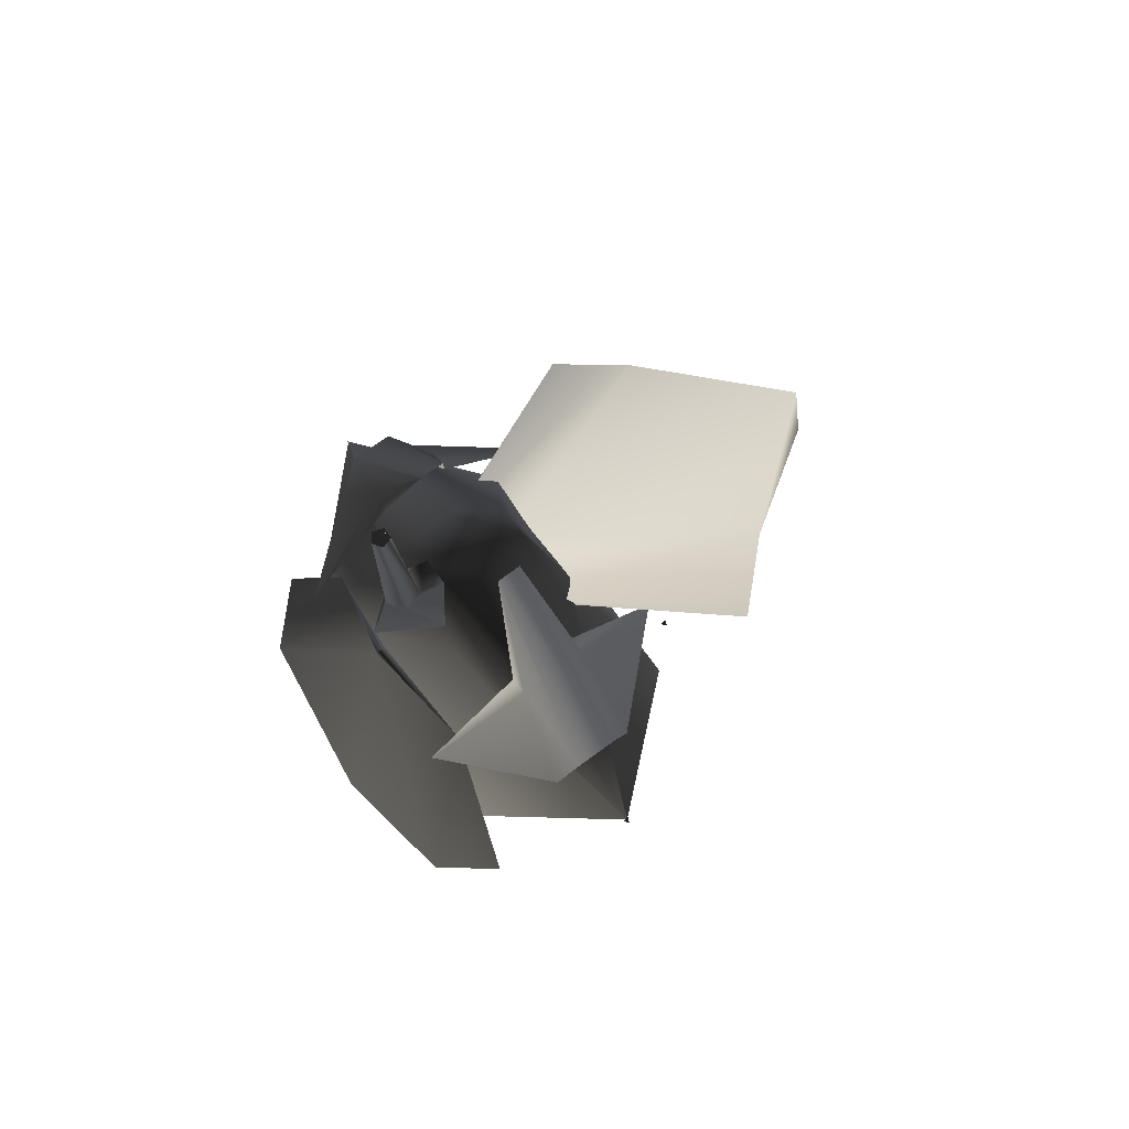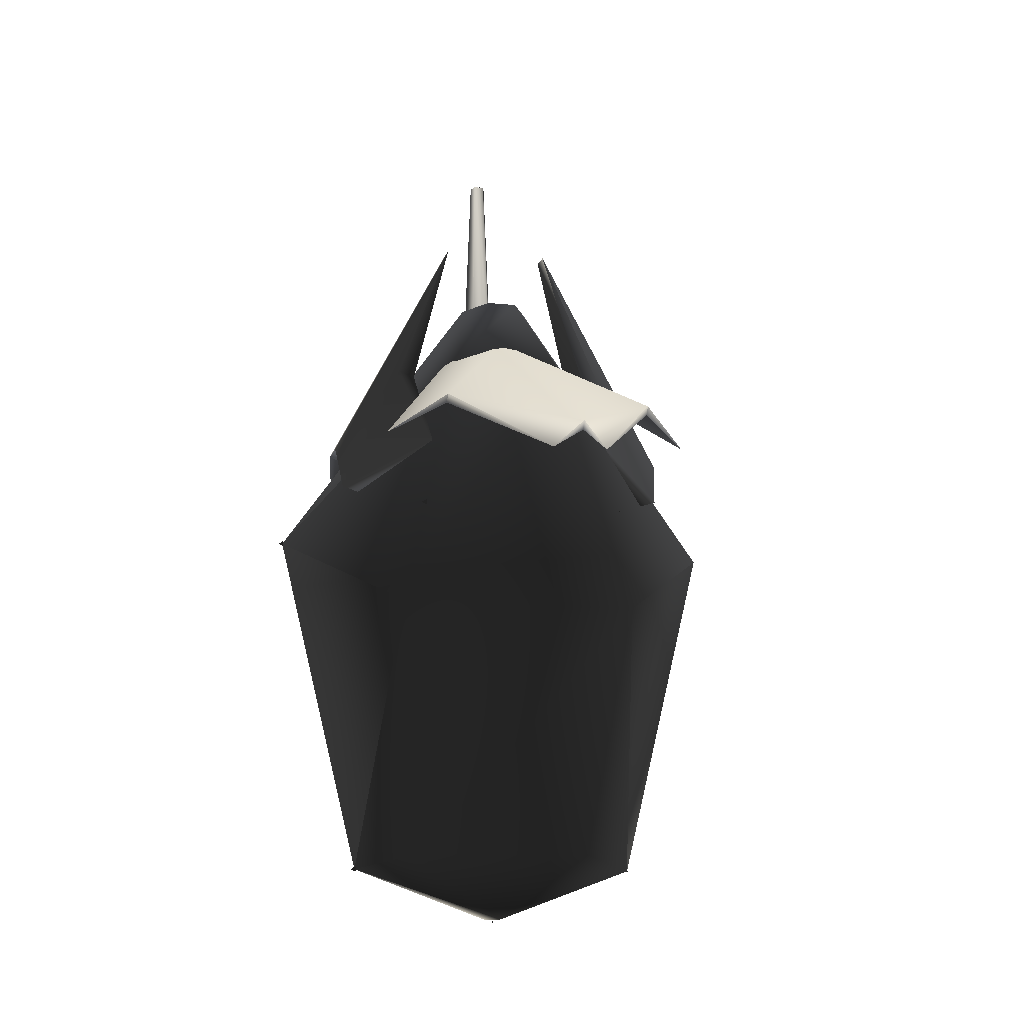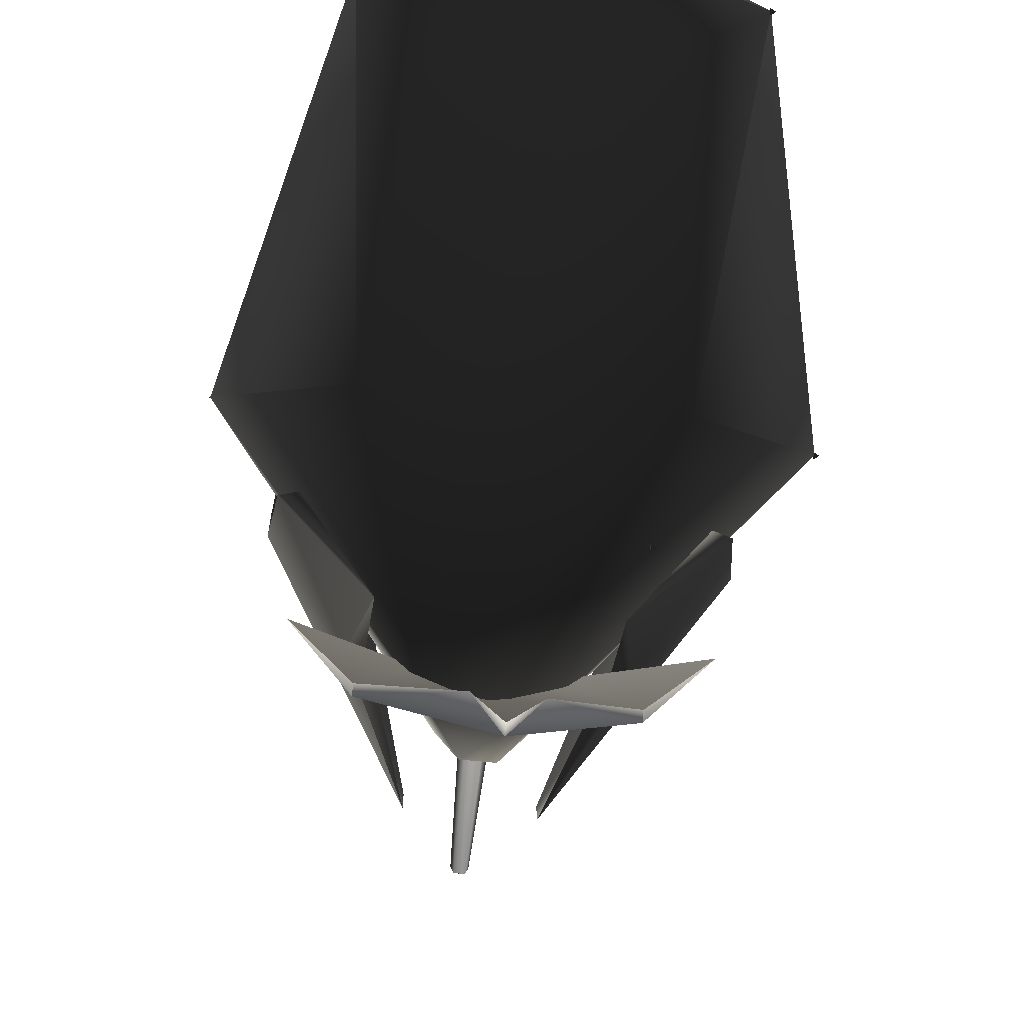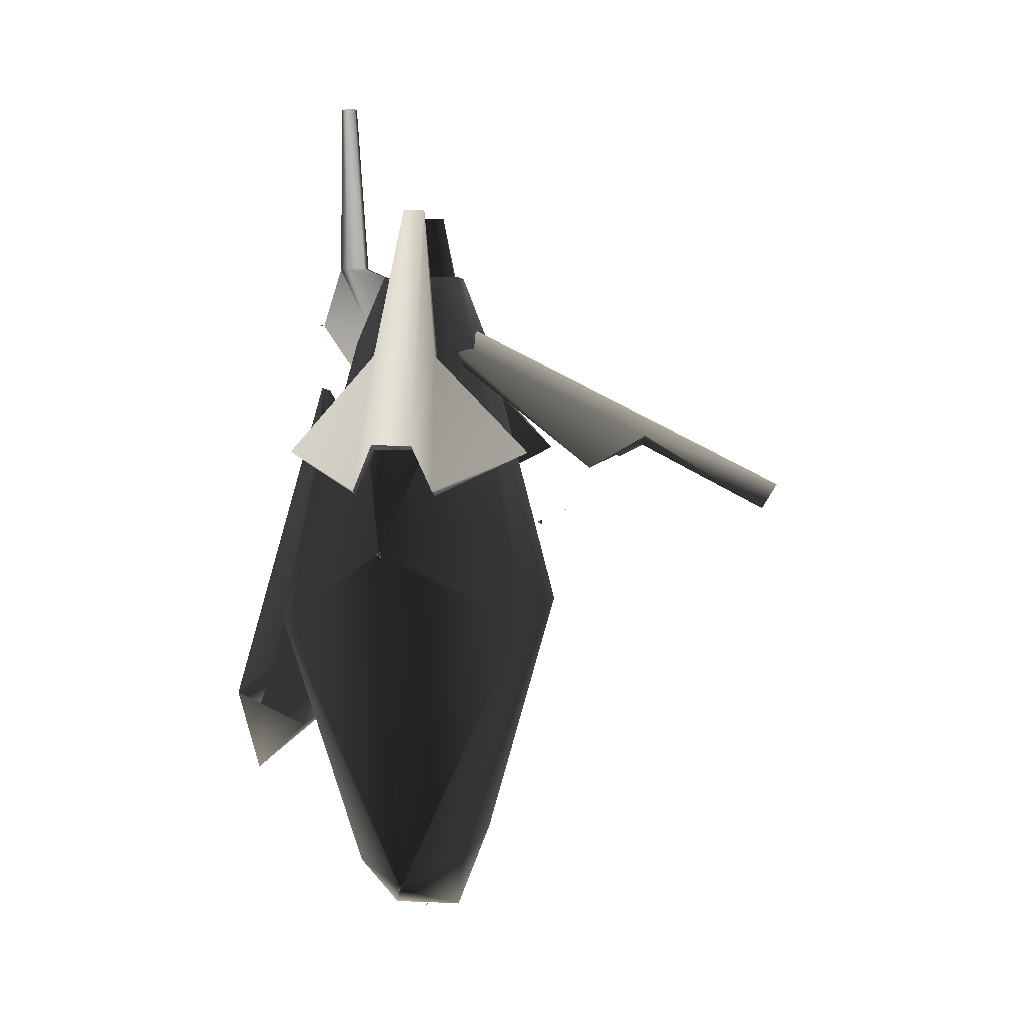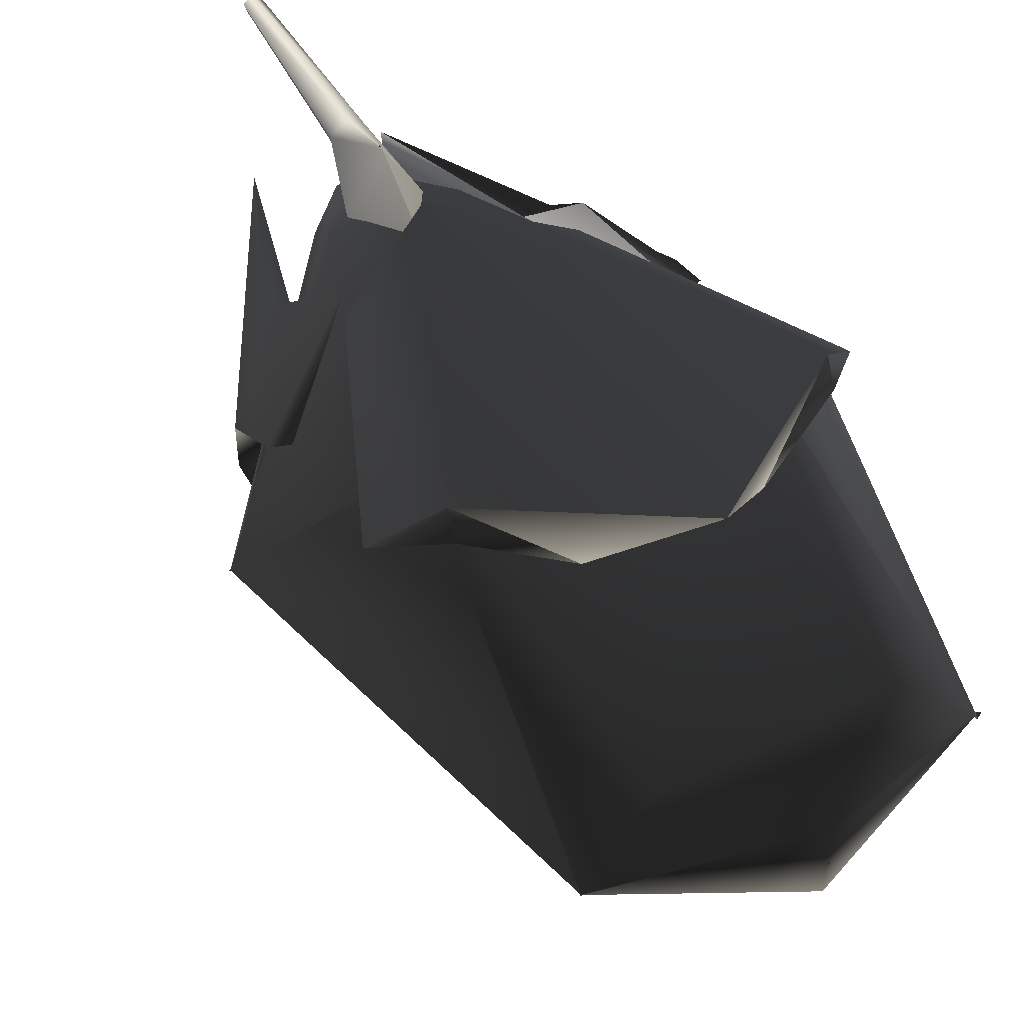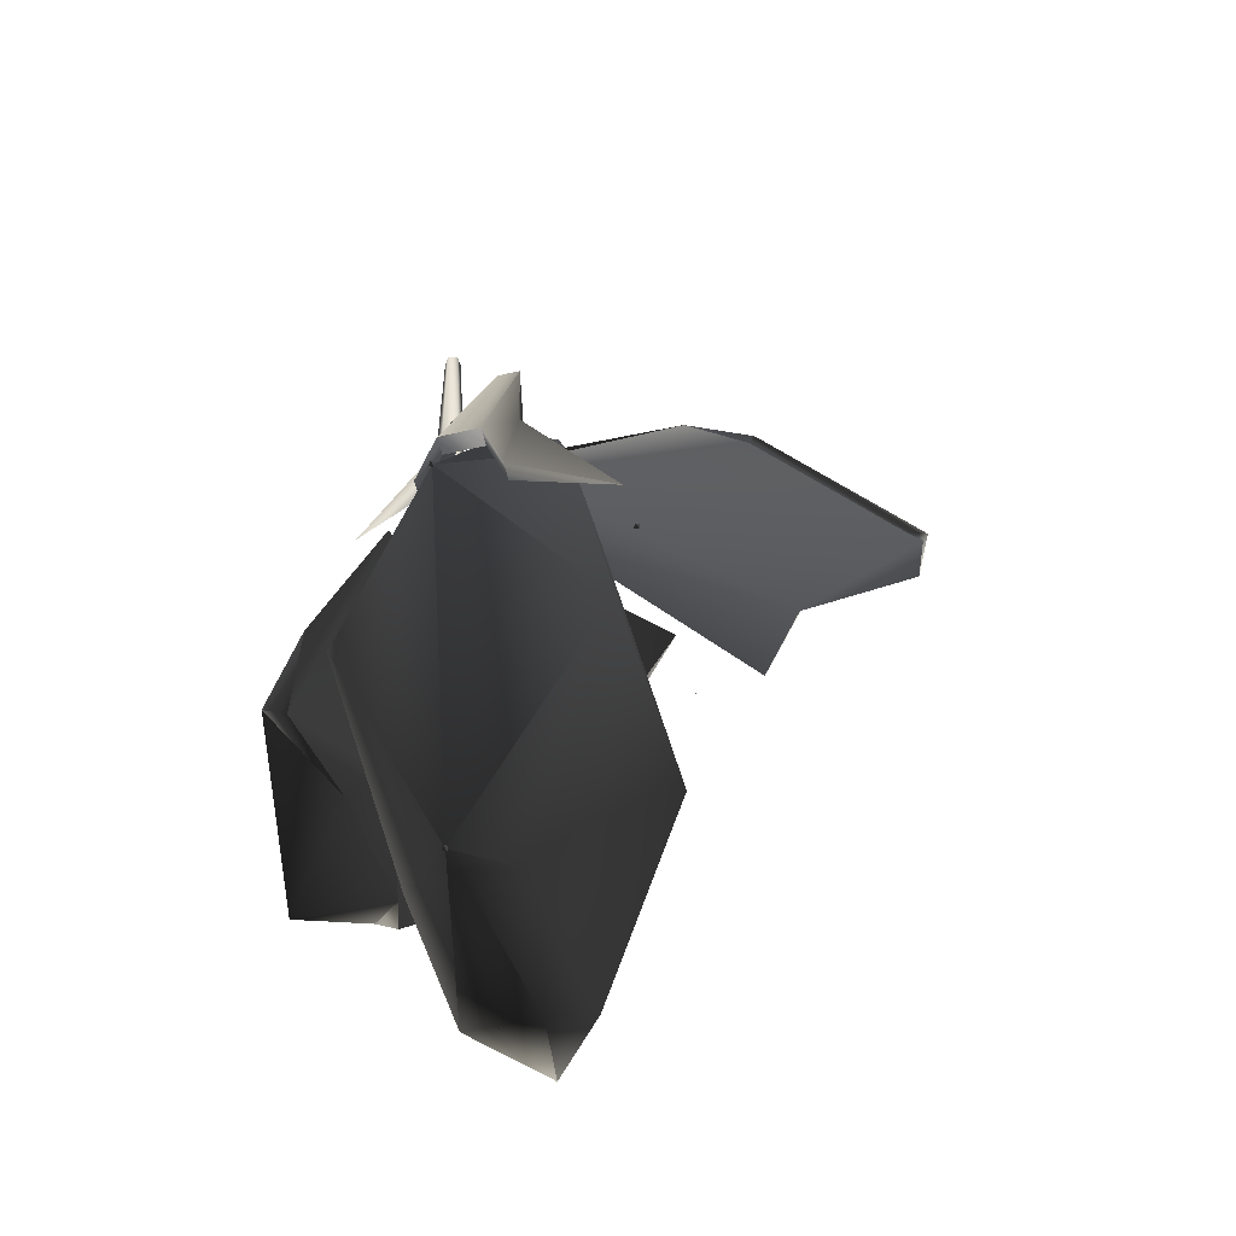
<metadata>
{"format":"obj","ext":"obj","renderer":"f3d","projection":"perspective","resolution":1024,"background":"white","views":[{"elev":73.9,"azim":-125.9,"up":"+Z"},{"elev":-11.8,"azim":-13.8,"up":"+Z"},{"elev":-64.4,"azim":174.0,"up":"+Y"},{"elev":3.6,"azim":-81.6,"up":"+Z"},{"elev":49.0,"azim":151.7,"up":"+Y"},{"elev":-46.5,"azim":-74.9,"up":"+Z"}]}
</metadata>
<code>
v  0.04355 0.03297 0.8288
v  -0.04355 0.03297 0.8288
v  -0.1013 -0.07996 0.8288
v  0.1013 -0.07996 0.8288
v  -0.04355 -0.1929 0.8288
v  0.04355 -0.1929 0.8288
v  0.1512 -0.2522 0.6355
v  -0.1512 -0.2522 0.6355
v  -0.3458 -0.4323 -0.1692
v  0.3458 -0.4323 -0.1692
v  -0.1512 0.09162 0.6355
v  0.1512 0.09162 0.6355
v  0.3458 0.2723 -0.1692
v  -0.3458 0.2723 -0.1692
v  0.2567 0.06316 -0.89
v  -0.2567 0.06316 -0.89
v  0 0.008806 -1.079
v  -0.2567 -0.2375 -0.89
v  0.2567 -0.2375 -0.89
v  0 -0.1826 -1.079
v  -0.6621 -0.07996 0.04773
v  -0.4246 -0.08717 -0.9311
v  0.6621 -0.07996 0.04773
v  0.4246 -0.08717 -0.9311
v  0.02001 0.1535 1.335
v  -0.001981 0.1696 1.335
v  -0.02408 0.1534 1.335
v  0.0115 0.1274 1.335
v  -0.01575 0.1273 1.335
v  -0.00206 0.1755 0.8568
v  -0.04361 0.1453 0.8574
v  -0.09232 0.07067 0.679
v  -0.02774 0.09651 0.8584
v  -0.03752 0.0322 0.8295
v  -0.00206 0.2288 0.6873
v  0.02362 0.09651 0.8584
v  0.03949 0.1453 0.8574
v  0.0882 0.07067 0.679
v  0.0334 0.0322 0.8295
v  -0.00206 0.1043 0.5046
v  0.1914 0.2522 -0.5036
v  -0.001149 0.2301 -0.2602
v  -0.1937 0.2522 -0.5036
v  -0.3993 0.3272 -0.4108
v  0.397 0.3272 -0.4108
v  0.2648 0.1809 0.3263
v  -0.001149 0.2116 0.4907
v  -0.2671 0.1809 0.3263
v  -0.5253 0.2525 -0.2822
v  -0.3993 0.3932 -0.3794
v  -0.001149 0.2361 0.499
v  0.397 0.3932 -0.3794
v  -0.001149 0.4429 -0.6716
v  0.523 0.2525 -0.2822
v  0.513 -0.02662 0.3402
v  0.1556 -0.04908 1.02
v  0.1556 -0.1111 1.02
v  0.513 -0.1393 0.3402
v  0.3214 -0.1721 0.5914
v  0.3214 0.006184 0.5914
v  0.496 0.02971 0.2116
v  0.2676 0.2669 0.3137
v  0.2676 -0.4328 0.3137
v  0.496 -0.1956 0.2116
v  0.4494 -0.1956 0.1972
v  0.2755 -0.1721 0.5772
v  0.4664 -0.1393 0.3258
v  0.4664 -0.02662 0.3258
v  0.2755 0.006184 0.5772
v  0.4494 0.02971 0.1972
v  -0.2938 -0.7605 0.342
v  -0.4408 -0.6304 0.279
v  -0.1469 -0.1297 0.6393
v  0 -0.1573 0.6835
v  0 -1.126 0.1924
v  -0.07376 -1.098 0.1482
v  0.1469 -0.1297 0.6393
v  0.2938 -0.7605 0.342
v  0.07376 -1.098 0.1482
v  0.4408 -0.6304 0.279
v  0.2938 -0.7744 0.3642
v  0.1469 -0.1436 0.6616
v  0 -0.1712 0.7058
v  0 -1.14 0.2147
v  -0.2938 -0.7744 0.3642
v  -0.1469 -0.1436 0.6616
v  -0.1556 -0.04908 1.02
v  -0.513 -0.02662 0.3402
v  -0.513 -0.1393 0.3402
v  -0.1556 -0.1111 1.02
v  -0.3214 -0.1721 0.5914
v  -0.3214 0.006184 0.5914
v  -0.2676 0.2669 0.3137
v  -0.496 0.02971 0.2116
v  -0.496 -0.1956 0.2116
v  -0.2676 -0.4328 0.3137
v  -0.2755 -0.1721 0.5772
v  -0.4494 -0.1956 0.1972
v  -0.4664 -0.1393 0.3258
v  -0.4664 -0.02662 0.3258
v  -0.2755 0.006184 0.5772
v  -0.4494 0.02971 0.1972
v  0.6646 -0.08178 0.04775
v  0.6641 -0.07688 0.04775
v  0.6609 -0.07965 0.05022
v  0.6609 -0.07965 0.04529
v  -0.6591 -0.06965 0.04775
v  -0.673 -0.07949 0.04775
v  -0.6591 -0.08442 0.05628
v  -0.6591 -0.08442 0.03923
v  0.005635 0.2353 0.6887
v  0.005183 0.2402 0.6887
v  0.001941 0.2374 0.6912
v  0.001941 0.2374 0.6863
v  0.4242 -0.0884 -0.9286
v  0.4282 -0.08697 -0.931
v  0.4242 -0.08413 -0.931
v  0.4242 -0.0884 -0.9335
v  -0.4217 -0.07713 -0.931
v  -0.4356 -0.08697 -0.931
v  -0.4217 -0.0919 -0.9225
v  -0.4217 -0.0919 -0.9396
v  0.2947 -0.4756 0.1184
v  0.2987 -0.4742 0.1159
v  0.2947 -0.4714 0.1159
v  0.2947 -0.4756 0.1135
v  -0.2922 -0.4644 0.1159
v  -0.3061 -0.4742 0.1159
v  -0.2922 -0.4791 0.1245
v  -0.2922 -0.4791 0.1074
v  -0.002844 -0.08583 -1.084
v  0 -0.08181 -1.084
v  0.001422 -0.08583 -1.086
v  0.001422 -0.08583 -1.081
v  -0.002844 -0.08377 -1.085
v  0 -0.07975 -1.085
v  0.001422 -0.08377 -1.088
v  0.001422 -0.08377 -1.083
v  -0.001422 0.1307 1.334
v  0 0.1348 1.337
v  0.002843 0.1307 1.337
v  -0.001422 0.1307 1.339
g frm-cube3
f 1 2 3
f 4 1 3
f 3 5 4
f 5 6 4
f 7 8 9
f 10 7 9
f 8 7 6
f 5 8 6
f 11 12 13
f 14 11 13
f 14 13 15
f 2 1 12
f 11 2 12
f 16 14 15
f 17 16 15
f 10 9 18
f 19 10 18
f 20 19 18
f 11 14 21
f 21 14 22
f 2 11 21
f 3 2 21
f 16 22 14
f 17 22 16
f 23 13 12
f 12 1 4
f 23 12 4
f 24 13 23
f 24 17 15
f 13 24 15
f 22 9 21
f 21 9 8
f 21 8 3
f 9 22 18
f 8 5 3
f 23 10 24
f 19 24 10
f 7 10 23
f 6 7 23
f 4 6 23
f 20 17 24
f 22 20 18
f 20 24 19
f 17 20 22
g frm-bottom_gun1
f 25 26 27
f 28 25 27
f 27 29 28
f 26 30 31
f 27 26 31
f 31 30 32
f 27 31 33
f 31 32 34
f 33 31 34
f 30 35 32
f 29 27 33
f 29 33 36
f 28 29 36
f 25 37 30
f 26 25 30
f 30 37 35
f 28 36 37
f 25 28 37
f 37 38 35
f 37 36 38
f 36 39 38
f 33 34 39
f 36 33 39
f 40 38 32
f 35 40 32
f 35 38 40
g frm-extru60
f 41 42 43
f 44 43 42
f 42 41 45
f 46 47 42
f 42 47 48
f 48 44 42
f 42 45 46
f 48 49 44
f 50 49 48
f 50 48 51
f 51 46 52
f 51 53 50
f 52 53 51
f 45 52 54
f 46 54 52
f 47 46 51
f 45 54 46
f 51 48 47
f 44 50 43
f 44 49 50
f 45 41 52
f 52 41 53
f 53 43 50
f 43 53 41
g frm-extru42
f 55 56 57
f 58 55 57
f 57 59 58
f 55 60 56
f 61 62 60
f 60 55 61
f 59 63 64
f 64 58 59
f 65 63 66
f 66 67 65
f 67 66 57
f 56 68 67
f 57 56 67
f 56 69 68
f 70 68 69
f 69 62 70
f 61 70 62
f 55 68 70
f 61 55 70
f 58 67 68
f 55 58 68
f 64 65 67
f 58 64 67
f 64 63 65
f 59 66 63
f 59 57 66
f 60 69 56
f 60 62 69
g frm-extru44
f 71 72 73
f 71 73 74
f 75 76 71
f 74 75 71
f 74 77 78
f 78 75 74
f 78 79 75
f 77 80 78
f 81 80 82
f 81 82 83
f 84 79 81
f 83 84 81
f 85 84 83
f 86 72 85
f 85 76 84
f 83 86 85
f 84 76 75
f 85 71 76
f 85 72 71
f 86 73 72
f 82 77 74
f 83 82 74
f 82 80 77
f 81 78 80
f 81 79 78
f 73 86 83
f 74 73 83
f 75 79 84
g frm-extru62
f 87 88 89
f 90 87 89
f 89 91 90
f 87 92 88
f 92 93 94
f 94 88 92
f 95 96 91
f 91 89 95
f 97 96 98
f 98 99 97
f 90 97 99
f 99 100 90
f 100 87 90
f 100 101 87
f 101 100 102
f 102 93 101
f 93 102 94
f 100 88 94
f 102 100 94
f 99 89 88
f 100 99 88
f 98 95 89
f 99 98 89
f 98 96 95
f 96 97 91
f 97 90 91
f 87 101 92
f 101 93 92
g frm-SS01
f 103 104 105
f 104 103 106
f 105 106 103
f 106 105 104
g frm-SS02
f 107 108 109
f 108 107 110
f 109 110 107
f 110 109 108
g frm-SS07
f 111 112 113
f 112 111 114
f 113 114 111
f 114 113 112
g frm-SS03
f 115 116 117
f 118 117 116
f 117 118 115
f 116 115 118
g frm-SS04
f 119 120 121
f 120 119 122
f 121 122 119
f 122 121 120
g frm-SS05
f 123 124 125
f 126 125 124
f 125 126 123
f 124 123 126
g frm-SS06
f 127 128 129
f 128 127 130
f 129 130 127
f 130 129 128
g frm-lthrust
f 131 132 133
f 132 131 134
f 133 134 131
f 134 133 132
g frm-trail
f 135 136 137
f 136 135 138
f 137 138 135
f 138 137 136
g frm-wepemt
f 139 140 141
f 142 141 140
f 141 142 139
f 140 139 142

</code>
